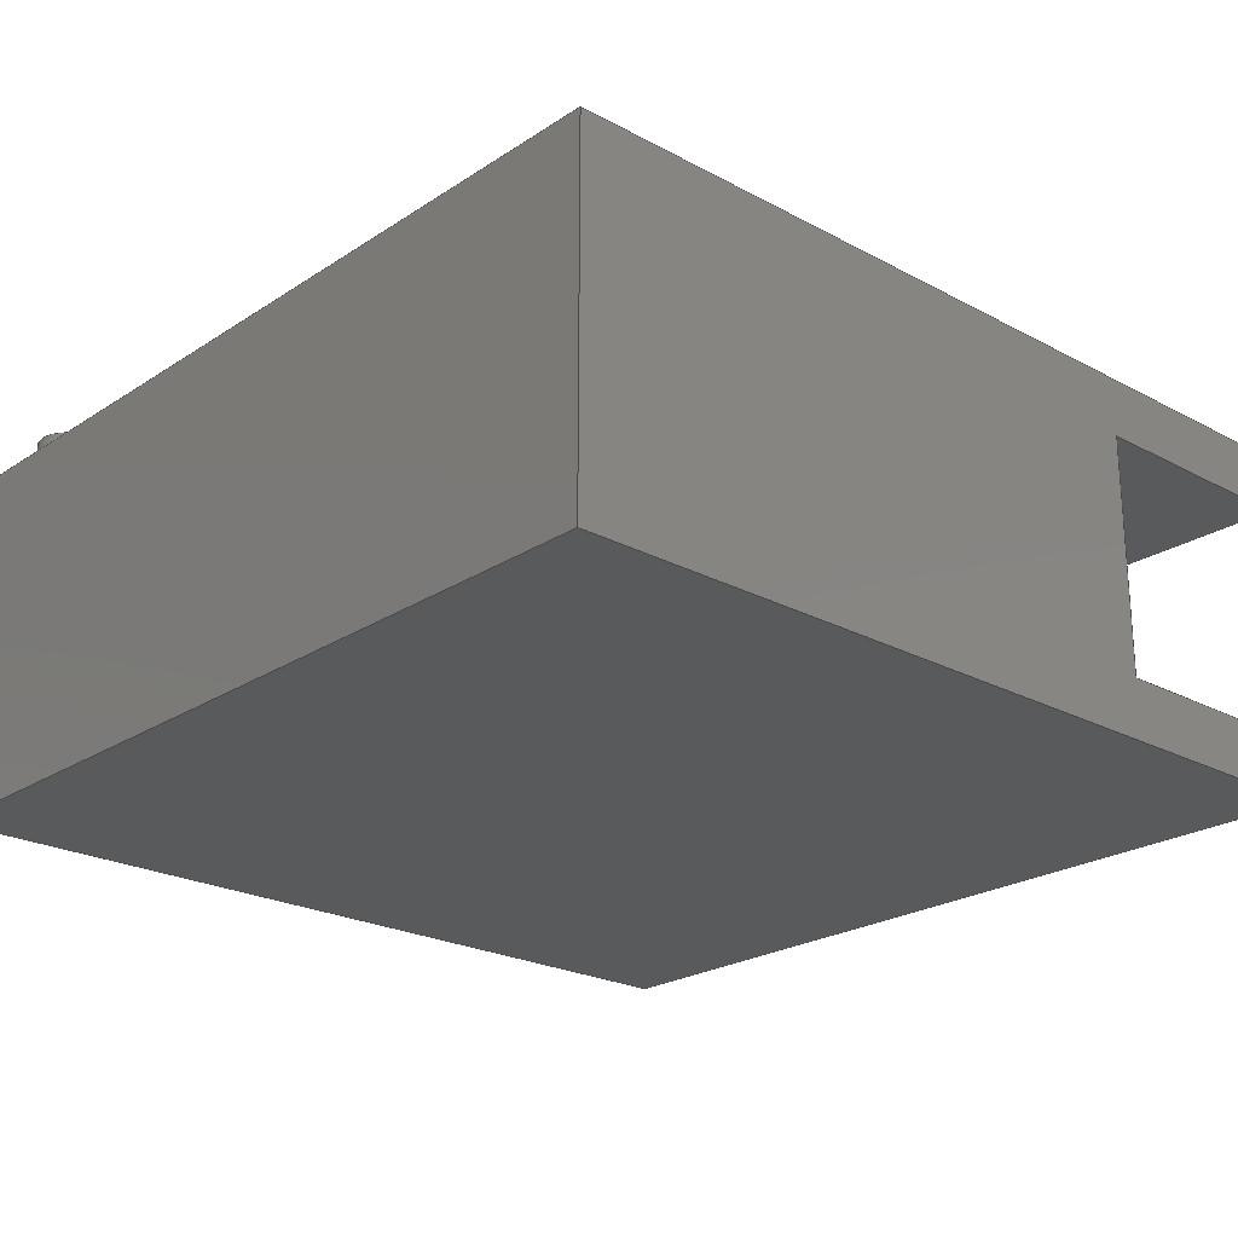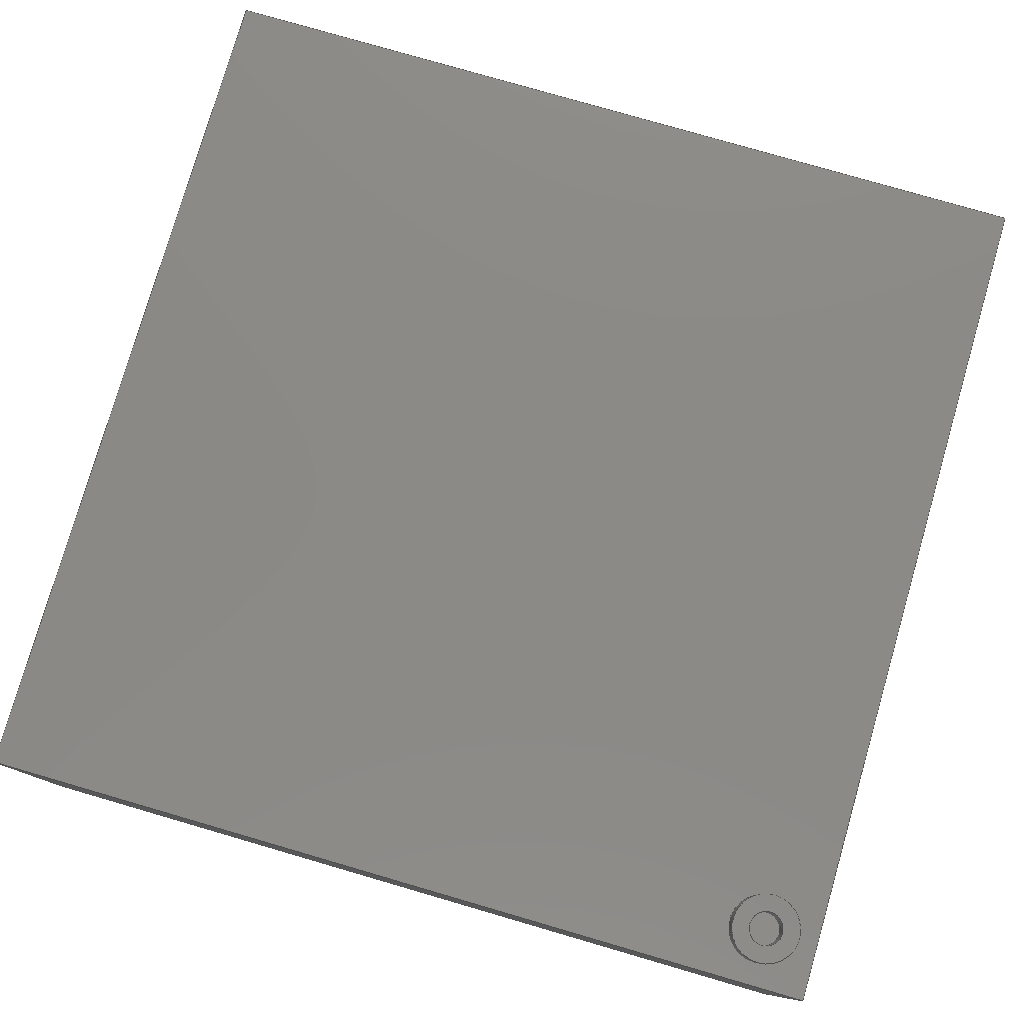
<metadata>
{"format":"step","ext":"step","renderer":"f3d","projection":"perspective","resolution":1024,"background":"white","views":[{"elev":-23.0,"azim":-132.3,"up":"+Y"},{"elev":78.8,"azim":106.2,"up":"+Y"}]}
</metadata>
<code>
ISO-10303-21;
DATA;
#1=MECHANICAL_DESIGN_GEOMETRIC_PRESENTATION_REPRESENTATION('',(#4),#396);
#2=SHAPE_REPRESENTATION_RELATIONSHIP('SRR','None',#403,#3);
#3=ADVANCED_BREP_SHAPE_REPRESENTATION('',(#5),#395);
#4=STYLED_ITEM('',(#412),#5);
#5=MANIFOLD_SOLID_BREP('Body1',#232);
#6=FACE_BOUND('',#37,.T.);
#7=FACE_BOUND('',#39,.T.);
#8=PLANE('',#252);
#9=PLANE('',#253);
#10=PLANE('',#254);
#11=PLANE('',#255);
#12=PLANE('',#256);
#13=PLANE('',#257);
#14=PLANE('',#258);
#15=PLANE('',#259);
#16=PLANE('',#260);
#17=PLANE('',#261);
#18=PLANE('',#262);
#19=PLANE('',#263);
#20=FACE_OUTER_BOUND('',#34,.T.);
#21=FACE_OUTER_BOUND('',#35,.T.);
#22=FACE_OUTER_BOUND('',#36,.T.);
#23=FACE_OUTER_BOUND('',#38,.T.);
#24=FACE_OUTER_BOUND('',#40,.T.);
#25=FACE_OUTER_BOUND('',#41,.T.);
#26=FACE_OUTER_BOUND('',#42,.T.);
#27=FACE_OUTER_BOUND('',#43,.T.);
#28=FACE_OUTER_BOUND('',#44,.T.);
#29=FACE_OUTER_BOUND('',#45,.T.);
#30=FACE_OUTER_BOUND('',#46,.T.);
#31=FACE_OUTER_BOUND('',#47,.T.);
#32=FACE_OUTER_BOUND('',#48,.T.);
#33=FACE_OUTER_BOUND('',#49,.T.);
#34=EDGE_LOOP('',(#156,#157,#158,#159));
#35=EDGE_LOOP('',(#160,#161,#162,#163));
#36=EDGE_LOOP('',(#164));
#37=EDGE_LOOP('',(#165));
#38=EDGE_LOOP('',(#166,#167,#168,#169));
#39=EDGE_LOOP('',(#170));
#40=EDGE_LOOP('',(#171,#172,#173,#174));
#41=EDGE_LOOP('',(#175,#176,#177,#178));
#42=EDGE_LOOP('',(#179,#180,#181,#182));
#43=EDGE_LOOP('',(#183,#184,#185,#186));
#44=EDGE_LOOP('',(#187,#188,#189,#190,#191,#192,#193,#194));
#45=EDGE_LOOP('',(#195,#196,#197,#198));
#46=EDGE_LOOP('',(#199,#200,#201,#202,#203,#204,#205,#206));
#47=EDGE_LOOP('',(#207,#208,#209,#210));
#48=EDGE_LOOP('',(#211));
#49=EDGE_LOOP('',(#212,#213,#214,#215));
#50=LINE('',#333,#76);
#51=LINE('',#339,#77);
#52=LINE('',#345,#78);
#53=LINE('',#347,#79);
#54=LINE('',#349,#80);
#55=LINE('',#350,#81);
#56=LINE('',#354,#82);
#57=LINE('',#356,#83);
#58=LINE('',#358,#84);
#59=LINE('',#359,#85);
#60=LINE('',#362,#86);
#61=LINE('',#364,#87);
#62=LINE('',#365,#88);
#63=LINE('',#368,#89);
#64=LINE('',#370,#90);
#65=LINE('',#371,#91);
#66=LINE('',#373,#92);
#67=LINE('',#375,#93);
#68=LINE('',#377,#94);
#69=LINE('',#379,#95);
#70=LINE('',#380,#96);
#71=LINE('',#384,#97);
#72=LINE('',#385,#98);
#73=LINE('',#386,#99);
#74=LINE('',#388,#100);
#75=LINE('',#390,#101);
#76=VECTOR('',#270,0.015);
#77=VECTOR('',#277,0.03);
#78=VECTOR('',#284,1);
#79=VECTOR('',#285,1);
#80=VECTOR('',#286,1);
#81=VECTOR('',#287,1);
#82=VECTOR('',#290,1);
#83=VECTOR('',#291,1);
#84=VECTOR('',#292,1);
#85=VECTOR('',#293,1);
#86=VECTOR('',#296,1);
#87=VECTOR('',#297,1);
#88=VECTOR('',#298,1);
#89=VECTOR('',#301,1);
#90=VECTOR('',#302,1);
#91=VECTOR('',#303,1);
#92=VECTOR('',#306,1);
#93=VECTOR('',#309,1);
#94=VECTOR('',#310,1);
#95=VECTOR('',#311,1);
#96=VECTOR('',#312,1);
#97=VECTOR('',#315,1);
#98=VECTOR('',#316,1);
#99=VECTOR('',#317,1);
#100=VECTOR('',#320,1);
#101=VECTOR('',#323,1);
#102=CIRCLE('',#247,0.015);
#103=CIRCLE('',#248,0.015);
#104=CIRCLE('',#250,0.03);
#105=CIRCLE('',#251,0.03);
#106=VERTEX_POINT('',#330);
#107=VERTEX_POINT('',#332);
#108=VERTEX_POINT('',#336);
#109=VERTEX_POINT('',#338);
#110=VERTEX_POINT('',#343);
#111=VERTEX_POINT('',#344);
#112=VERTEX_POINT('',#346);
#113=VERTEX_POINT('',#348);
#114=VERTEX_POINT('',#352);
#115=VERTEX_POINT('',#353);
#116=VERTEX_POINT('',#355);
#117=VERTEX_POINT('',#357);
#118=VERTEX_POINT('',#361);
#119=VERTEX_POINT('',#363);
#120=VERTEX_POINT('',#367);
#121=VERTEX_POINT('',#369);
#122=VERTEX_POINT('',#376);
#123=VERTEX_POINT('',#378);
#124=VERTEX_POINT('',#382);
#125=VERTEX_POINT('',#383);
#126=EDGE_CURVE('',#106,#106,#102,.T.);
#127=EDGE_CURVE('',#106,#107,#50,.T.);
#128=EDGE_CURVE('',#107,#107,#103,.T.);
#129=EDGE_CURVE('',#108,#108,#104,.T.);
#130=EDGE_CURVE('',#108,#109,#51,.T.);
#131=EDGE_CURVE('',#109,#109,#105,.T.);
#132=EDGE_CURVE('',#110,#111,#52,.T.);
#133=EDGE_CURVE('',#111,#112,#53,.T.);
#134=EDGE_CURVE('',#112,#113,#54,.T.);
#135=EDGE_CURVE('',#113,#110,#55,.T.);
#136=EDGE_CURVE('',#114,#115,#56,.T.);
#137=EDGE_CURVE('',#114,#116,#57,.T.);
#138=EDGE_CURVE('',#116,#117,#58,.T.);
#139=EDGE_CURVE('',#115,#117,#59,.T.);
#140=EDGE_CURVE('',#118,#114,#60,.T.);
#141=EDGE_CURVE('',#118,#119,#61,.T.);
#142=EDGE_CURVE('',#119,#116,#62,.T.);
#143=EDGE_CURVE('',#120,#118,#63,.T.);
#144=EDGE_CURVE('',#121,#120,#64,.T.);
#145=EDGE_CURVE('',#121,#119,#65,.T.);
#146=EDGE_CURVE('',#117,#121,#66,.T.);
#147=EDGE_CURVE('',#115,#112,#67,.T.);
#148=EDGE_CURVE('',#122,#111,#68,.T.);
#149=EDGE_CURVE('',#123,#122,#69,.T.);
#150=EDGE_CURVE('',#123,#120,#70,.T.);
#151=EDGE_CURVE('',#124,#125,#71,.T.);
#152=EDGE_CURVE('',#124,#110,#72,.T.);
#153=EDGE_CURVE('',#125,#113,#73,.T.);
#154=EDGE_CURVE('',#125,#123,#74,.T.);
#155=EDGE_CURVE('',#122,#124,#75,.T.);
#156=ORIENTED_EDGE('',*,*,#126,.F.);
#157=ORIENTED_EDGE('',*,*,#127,.T.);
#158=ORIENTED_EDGE('',*,*,#128,.F.);
#159=ORIENTED_EDGE('',*,*,#127,.F.);
#160=ORIENTED_EDGE('',*,*,#129,.F.);
#161=ORIENTED_EDGE('',*,*,#130,.T.);
#162=ORIENTED_EDGE('',*,*,#131,.F.);
#163=ORIENTED_EDGE('',*,*,#130,.F.);
#164=ORIENTED_EDGE('',*,*,#129,.T.);
#165=ORIENTED_EDGE('',*,*,#126,.T.);
#166=ORIENTED_EDGE('',*,*,#132,.T.);
#167=ORIENTED_EDGE('',*,*,#133,.T.);
#168=ORIENTED_EDGE('',*,*,#134,.T.);
#169=ORIENTED_EDGE('',*,*,#135,.T.);
#170=ORIENTED_EDGE('',*,*,#131,.T.);
#171=ORIENTED_EDGE('',*,*,#136,.F.);
#172=ORIENTED_EDGE('',*,*,#137,.T.);
#173=ORIENTED_EDGE('',*,*,#138,.T.);
#174=ORIENTED_EDGE('',*,*,#139,.F.);
#175=ORIENTED_EDGE('',*,*,#140,.F.);
#176=ORIENTED_EDGE('',*,*,#141,.T.);
#177=ORIENTED_EDGE('',*,*,#142,.T.);
#178=ORIENTED_EDGE('',*,*,#137,.F.);
#179=ORIENTED_EDGE('',*,*,#143,.F.);
#180=ORIENTED_EDGE('',*,*,#144,.F.);
#181=ORIENTED_EDGE('',*,*,#145,.T.);
#182=ORIENTED_EDGE('',*,*,#141,.F.);
#183=ORIENTED_EDGE('',*,*,#145,.F.);
#184=ORIENTED_EDGE('',*,*,#146,.F.);
#185=ORIENTED_EDGE('',*,*,#138,.F.);
#186=ORIENTED_EDGE('',*,*,#142,.F.);
#187=ORIENTED_EDGE('',*,*,#143,.T.);
#188=ORIENTED_EDGE('',*,*,#140,.T.);
#189=ORIENTED_EDGE('',*,*,#136,.T.);
#190=ORIENTED_EDGE('',*,*,#147,.T.);
#191=ORIENTED_EDGE('',*,*,#133,.F.);
#192=ORIENTED_EDGE('',*,*,#148,.F.);
#193=ORIENTED_EDGE('',*,*,#149,.F.);
#194=ORIENTED_EDGE('',*,*,#150,.T.);
#195=ORIENTED_EDGE('',*,*,#151,.F.);
#196=ORIENTED_EDGE('',*,*,#152,.T.);
#197=ORIENTED_EDGE('',*,*,#135,.F.);
#198=ORIENTED_EDGE('',*,*,#153,.F.);
#199=ORIENTED_EDGE('',*,*,#144,.T.);
#200=ORIENTED_EDGE('',*,*,#150,.F.);
#201=ORIENTED_EDGE('',*,*,#154,.F.);
#202=ORIENTED_EDGE('',*,*,#153,.T.);
#203=ORIENTED_EDGE('',*,*,#134,.F.);
#204=ORIENTED_EDGE('',*,*,#147,.F.);
#205=ORIENTED_EDGE('',*,*,#139,.T.);
#206=ORIENTED_EDGE('',*,*,#146,.T.);
#207=ORIENTED_EDGE('',*,*,#155,.F.);
#208=ORIENTED_EDGE('',*,*,#148,.T.);
#209=ORIENTED_EDGE('',*,*,#132,.F.);
#210=ORIENTED_EDGE('',*,*,#152,.F.);
#211=ORIENTED_EDGE('',*,*,#128,.T.);
#212=ORIENTED_EDGE('',*,*,#155,.T.);
#213=ORIENTED_EDGE('',*,*,#151,.T.);
#214=ORIENTED_EDGE('',*,*,#154,.T.);
#215=ORIENTED_EDGE('',*,*,#149,.T.);
#216=CYLINDRICAL_SURFACE('',#246,0.015);
#217=CYLINDRICAL_SURFACE('',#249,0.03);
#218=ADVANCED_FACE('',(#20),#216,.F.);
#219=ADVANCED_FACE('',(#21),#217,.T.);
#220=ADVANCED_FACE('',(#22,#6),#8,.T.);
#221=ADVANCED_FACE('',(#23,#7),#9,.T.);
#222=ADVANCED_FACE('',(#24),#10,.F.);
#223=ADVANCED_FACE('',(#25),#11,.F.);
#224=ADVANCED_FACE('',(#26),#12,.F.);
#225=ADVANCED_FACE('',(#27),#13,.F.);
#226=ADVANCED_FACE('',(#28),#14,.T.);
#227=ADVANCED_FACE('',(#29),#15,.T.);
#228=ADVANCED_FACE('',(#30),#16,.T.);
#229=ADVANCED_FACE('',(#31),#17,.T.);
#230=ADVANCED_FACE('',(#32),#18,.T.);
#231=ADVANCED_FACE('',(#33),#19,.F.);
#232=CLOSED_SHELL('',(#218,#219,#220,#221,#222,#223,#224,#225,#226,#227,
#228,#229,#230,#231));
#233=DERIVED_UNIT_ELEMENT(#235,1);
#234=DERIVED_UNIT_ELEMENT(#398,3);
#235=(
MASS_UNIT()
NAMED_UNIT(*)
SI_UNIT(.KILO.,.GRAM.)
);
#236=DERIVED_UNIT((#233,#234));
#237=MEASURE_REPRESENTATION_ITEM('density measure',
POSITIVE_RATIO_MEASURE(7850),#236);
#238=PROPERTY_DEFINITION_REPRESENTATION(#243,#240);
#239=PROPERTY_DEFINITION_REPRESENTATION(#244,#241);
#240=REPRESENTATION('material name',(#242),#395);
#241=REPRESENTATION('density',(#237),#395);
#242=DESCRIPTIVE_REPRESENTATION_ITEM('Steel','Steel');
#243=PROPERTY_DEFINITION('material property','material name',#405);
#244=PROPERTY_DEFINITION('material property','density of part',#405);
#245=AXIS2_PLACEMENT_3D('placement',#328,#264,#265);
#246=AXIS2_PLACEMENT_3D('',#329,#266,#267);
#247=AXIS2_PLACEMENT_3D('',#331,#268,#269);
#248=AXIS2_PLACEMENT_3D('',#334,#271,#272);
#249=AXIS2_PLACEMENT_3D('',#335,#273,#274);
#250=AXIS2_PLACEMENT_3D('',#337,#275,#276);
#251=AXIS2_PLACEMENT_3D('',#340,#278,#279);
#252=AXIS2_PLACEMENT_3D('',#341,#280,#281);
#253=AXIS2_PLACEMENT_3D('',#342,#282,#283);
#254=AXIS2_PLACEMENT_3D('',#351,#288,#289);
#255=AXIS2_PLACEMENT_3D('',#360,#294,#295);
#256=AXIS2_PLACEMENT_3D('',#366,#299,#300);
#257=AXIS2_PLACEMENT_3D('',#372,#304,#305);
#258=AXIS2_PLACEMENT_3D('',#374,#307,#308);
#259=AXIS2_PLACEMENT_3D('',#381,#313,#314);
#260=AXIS2_PLACEMENT_3D('',#387,#318,#319);
#261=AXIS2_PLACEMENT_3D('',#389,#321,#322);
#262=AXIS2_PLACEMENT_3D('',#391,#324,#325);
#263=AXIS2_PLACEMENT_3D('',#392,#326,#327);
#264=DIRECTION('axis',(0,0,1));
#265=DIRECTION('refdir',(1,0,0));
#266=DIRECTION('center_axis',(0,1,0));
#267=DIRECTION('ref_axis',(-1,0,0));
#268=DIRECTION('center_axis',(0,-1,0));
#269=DIRECTION('ref_axis',(-1,0,0));
#270=DIRECTION('',(0,-1,0));
#271=DIRECTION('center_axis',(0,1,0));
#272=DIRECTION('ref_axis',(-1,0,0));
#273=DIRECTION('center_axis',(0,1,0));
#274=DIRECTION('ref_axis',(-1,0,0));
#275=DIRECTION('center_axis',(0,1,0));
#276=DIRECTION('ref_axis',(-1,0,0));
#277=DIRECTION('',(0,-1,0));
#278=DIRECTION('center_axis',(0,-1,0));
#279=DIRECTION('ref_axis',(-1,0,0));
#280=DIRECTION('center_axis',(0,1,0));
#281=DIRECTION('ref_axis',(-1,0,0));
#282=DIRECTION('center_axis',(0,1,0));
#283=DIRECTION('ref_axis',(0,0,1));
#284=DIRECTION('',(-1,0,0));
#285=DIRECTION('',(0,0,1));
#286=DIRECTION('',(1,0,0));
#287=DIRECTION('',(0,0,-1));
#288=DIRECTION('center_axis',(0,1,0));
#289=DIRECTION('ref_axis',(0,0,1));
#290=DIRECTION('',(0,0,1));
#291=DIRECTION('',(1,0,0));
#292=DIRECTION('',(0,0,1));
#293=DIRECTION('',(1,0,0));
#294=DIRECTION('center_axis',(0,0,-1));
#295=DIRECTION('ref_axis',(0,1,0));
#296=DIRECTION('',(0,1,0));
#297=DIRECTION('',(1,0,0));
#298=DIRECTION('',(0,1,0));
#299=DIRECTION('center_axis',(0,-1,0));
#300=DIRECTION('ref_axis',(0,0,-1));
#301=DIRECTION('',(0,0,-1));
#302=DIRECTION('',(-1,0,0));
#303=DIRECTION('',(0,0,-1));
#304=DIRECTION('center_axis',(1,0,0));
#305=DIRECTION('ref_axis',(0,0,-1));
#306=DIRECTION('',(0,-1,0));
#307=DIRECTION('center_axis',(-1,0,0));
#308=DIRECTION('ref_axis',(0,0,1));
#309=DIRECTION('',(0,1,0));
#310=DIRECTION('',(0,1,0));
#311=DIRECTION('',(0,0,-1));
#312=DIRECTION('',(0,1,0));
#313=DIRECTION('center_axis',(1,0,0));
#314=DIRECTION('ref_axis',(0,0,-1));
#315=DIRECTION('',(0,0,1));
#316=DIRECTION('',(0,1,0));
#317=DIRECTION('',(0,1,0));
#318=DIRECTION('center_axis',(0,0,1));
#319=DIRECTION('ref_axis',(1,0,0));
#320=DIRECTION('',(-1,0,0));
#321=DIRECTION('center_axis',(0,0,-1));
#322=DIRECTION('ref_axis',(-1,0,0));
#323=DIRECTION('',(1,0,0));
#324=DIRECTION('center_axis',(0,1,0));
#325=DIRECTION('ref_axis',(0,0,1));
#326=DIRECTION('center_axis',(0,1,0));
#327=DIRECTION('ref_axis',(1,0,0));
#328=CARTESIAN_POINT('',(0,0,0));
#329=CARTESIAN_POINT('Origin',(0.2,0.3,-0.45));
#330=CARTESIAN_POINT('',(0.215,0.33,-0.45));
#331=CARTESIAN_POINT('Origin',(0.2,0.33,-0.45));
#332=CARTESIAN_POINT('',(0.215,0.3,-0.45));
#333=CARTESIAN_POINT('',(0.215,0.3,-0.45));
#334=CARTESIAN_POINT('Origin',(0.2,0.3,-0.45));
#335=CARTESIAN_POINT('Origin',(0.2,0.3,-0.45));
#336=CARTESIAN_POINT('',(0.23,0.33,-0.45));
#337=CARTESIAN_POINT('Origin',(0.2,0.33,-0.45));
#338=CARTESIAN_POINT('',(0.23,0.3,-0.45));
#339=CARTESIAN_POINT('',(0.23,0.3,-0.45));
#340=CARTESIAN_POINT('Origin',(0.2,0.3,-0.45));
#341=CARTESIAN_POINT('Origin',(0.2,0.33,-0.45));
#342=CARTESIAN_POINT('Origin',(-0.125,0.3,-0.125));
#343=CARTESIAN_POINT('',(0.25,0.3,-0.5));
#344=CARTESIAN_POINT('',(-0.5,0.3,-0.5));
#345=CARTESIAN_POINT('',(-0.5,0.3,-0.5));
#346=CARTESIAN_POINT('',(-0.5,0.3,0.25));
#347=CARTESIAN_POINT('',(-0.5,0.3,0.25));
#348=CARTESIAN_POINT('',(0.25,0.3,0.25));
#349=CARTESIAN_POINT('',(0.25,0.3,0.25));
#350=CARTESIAN_POINT('',(0.25,0.3,-0.5));
#351=CARTESIAN_POINT('Origin',(-0.5,0.25,0.05));
#352=CARTESIAN_POINT('',(-0.5,0.25,0.05));
#353=CARTESIAN_POINT('',(-0.5,0.25,0.25));
#354=CARTESIAN_POINT('',(-0.5,0.25,-0.225));
#355=CARTESIAN_POINT('',(-0.3,0.25,0.05));
#356=CARTESIAN_POINT('',(-0.5,0.25,0.05));
#357=CARTESIAN_POINT('',(-0.3,0.25,0.25));
#358=CARTESIAN_POINT('',(-0.3,0.25,0.05));
#359=CARTESIAN_POINT('',(-0.5,0.25,0.25));
#360=CARTESIAN_POINT('Origin',(-0.5,0.05,0.05));
#361=CARTESIAN_POINT('',(-0.5,0.05,0.05));
#362=CARTESIAN_POINT('',(-0.5,0.025,0.05));
#363=CARTESIAN_POINT('',(-0.3,0.05,0.05));
#364=CARTESIAN_POINT('',(-0.5,0.05,0.05));
#365=CARTESIAN_POINT('',(-0.3,0.05,0.05));
#366=CARTESIAN_POINT('Origin',(-0.5,0.05,0.25));
#367=CARTESIAN_POINT('',(-0.5,0.05,0.25));
#368=CARTESIAN_POINT('',(-0.5,0.05,-0.125));
#369=CARTESIAN_POINT('',(-0.3,0.05,0.25));
#370=CARTESIAN_POINT('',(-0.5,0.05,0.25));
#371=CARTESIAN_POINT('',(-0.3,0.05,0.25));
#372=CARTESIAN_POINT('Origin',(-0.3,0.15,0.15));
#373=CARTESIAN_POINT('',(-0.3,0.075,0.25));
#374=CARTESIAN_POINT('Origin',(-0.5,0,-0.5));
#375=CARTESIAN_POINT('',(-0.5,0,0.25));
#376=CARTESIAN_POINT('',(-0.5,0,-0.5));
#377=CARTESIAN_POINT('',(-0.5,0,-0.5));
#378=CARTESIAN_POINT('',(-0.5,0,0.25));
#379=CARTESIAN_POINT('',(-0.5,0,0.25));
#380=CARTESIAN_POINT('',(-0.5,0,0.25));
#381=CARTESIAN_POINT('Origin',(0.25,0,0.25));
#382=CARTESIAN_POINT('',(0.25,0,-0.5));
#383=CARTESIAN_POINT('',(0.25,0,0.25));
#384=CARTESIAN_POINT('',(0.25,0,-0.5));
#385=CARTESIAN_POINT('',(0.25,0,-0.5));
#386=CARTESIAN_POINT('',(0.25,0,0.25));
#387=CARTESIAN_POINT('Origin',(-0.5,0,0.25));
#388=CARTESIAN_POINT('',(0.25,0,0.25));
#389=CARTESIAN_POINT('Origin',(0.25,0,-0.5));
#390=CARTESIAN_POINT('',(-0.5,0,-0.5));
#391=CARTESIAN_POINT('Origin',(-0.125,0.3,-0.125));
#392=CARTESIAN_POINT('Origin',(-0.125,0,-0.125));
#393=UNCERTAINTY_MEASURE_WITH_UNIT(LENGTH_MEASURE(0.001),#397,
'DISTANCE_ACCURACY_VALUE',
'Maximum model space distance between geometric entities at asserted c
onnectivities');
#394=UNCERTAINTY_MEASURE_WITH_UNIT(LENGTH_MEASURE(0.001),#397,
'DISTANCE_ACCURACY_VALUE',
'Maximum model space distance between geometric entities at asserted c
onnectivities');
#395=(
GEOMETRIC_REPRESENTATION_CONTEXT(3)
GLOBAL_UNCERTAINTY_ASSIGNED_CONTEXT((#393))
GLOBAL_UNIT_ASSIGNED_CONTEXT((#397,#399,#400))
REPRESENTATION_CONTEXT('','3D')
);
#396=(
GEOMETRIC_REPRESENTATION_CONTEXT(3)
GLOBAL_UNCERTAINTY_ASSIGNED_CONTEXT((#394))
GLOBAL_UNIT_ASSIGNED_CONTEXT((#397,#399,#400))
REPRESENTATION_CONTEXT('','3D')
);
#397=(
LENGTH_UNIT()
NAMED_UNIT(*)
SI_UNIT(.CENTI.,.METRE.)
);
#398=(
LENGTH_UNIT()
NAMED_UNIT(*)
SI_UNIT($,.METRE.)
);
#399=(
NAMED_UNIT(*)
PLANE_ANGLE_UNIT()
SI_UNIT($,.RADIAN.)
);
#400=(
NAMED_UNIT(*)
SI_UNIT($,.STERADIAN.)
SOLID_ANGLE_UNIT()
);
#401=SHAPE_DEFINITION_REPRESENTATION(#402,#403);
#402=PRODUCT_DEFINITION_SHAPE('',$,#405);
#403=SHAPE_REPRESENTATION('',(#245),#395);
#404=PRODUCT_DEFINITION_CONTEXT('part definition',#409,'design');
#405=PRODUCT_DEFINITION('Corner Clip v2 (2)','Corner Clip v2 (2)',#406,
#404);
#406=PRODUCT_DEFINITION_FORMATION('',$,#411);
#407=PRODUCT_RELATED_PRODUCT_CATEGORY('Corner Clip v2 (2)',
'Corner Clip v2 (2)',(#411));
#408=APPLICATION_PROTOCOL_DEFINITION('international standard',
'automotive_design',2009,#409);
#409=APPLICATION_CONTEXT(
'Core Data for Automotive Mechanical Design Process');
#410=PRODUCT_CONTEXT('part definition',#409,'mechanical');
#411=PRODUCT('Corner Clip v2 (2)','Corner Clip v2 (2)',$,(#410));
#412=PRESENTATION_STYLE_ASSIGNMENT((#413));
#413=SURFACE_STYLE_USAGE(.BOTH.,#414);
#414=SURFACE_SIDE_STYLE('',(#415));
#415=SURFACE_STYLE_FILL_AREA(#416);
#416=FILL_AREA_STYLE('Powder Coat (Blue)',(#417));
#417=FILL_AREA_STYLE_COLOUR('Powder Coat (Blue)',#418);
#418=COLOUR_RGB('Powder Coat (Blue)',0.1882,0.2314,
0.5882);
ENDSEC;
END-ISO-10303-21;

</code>
